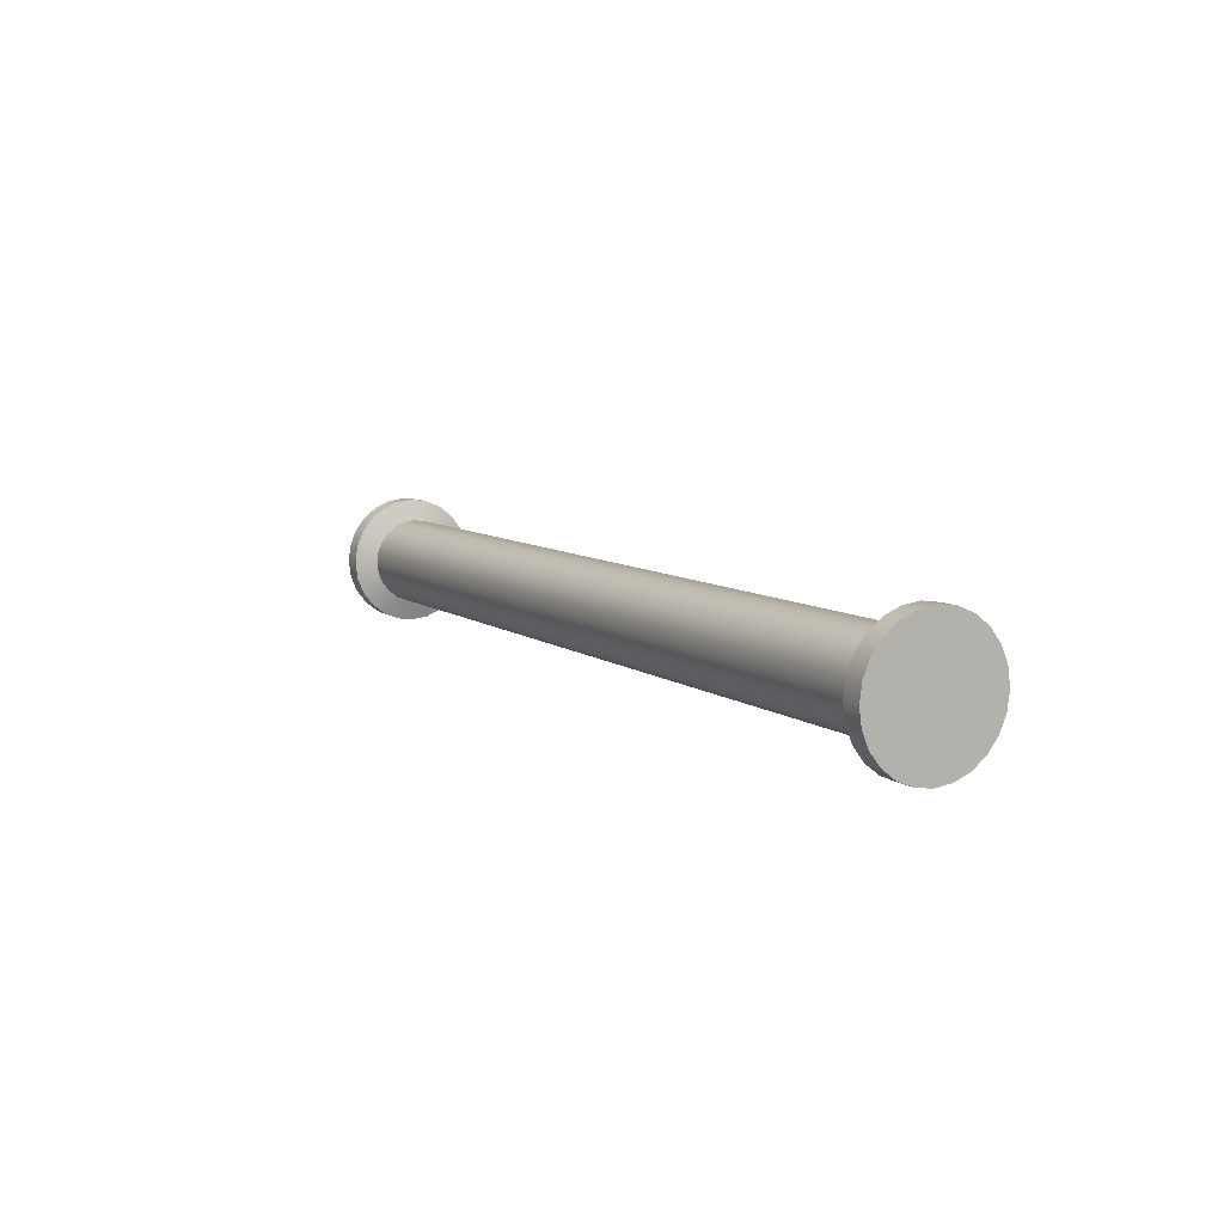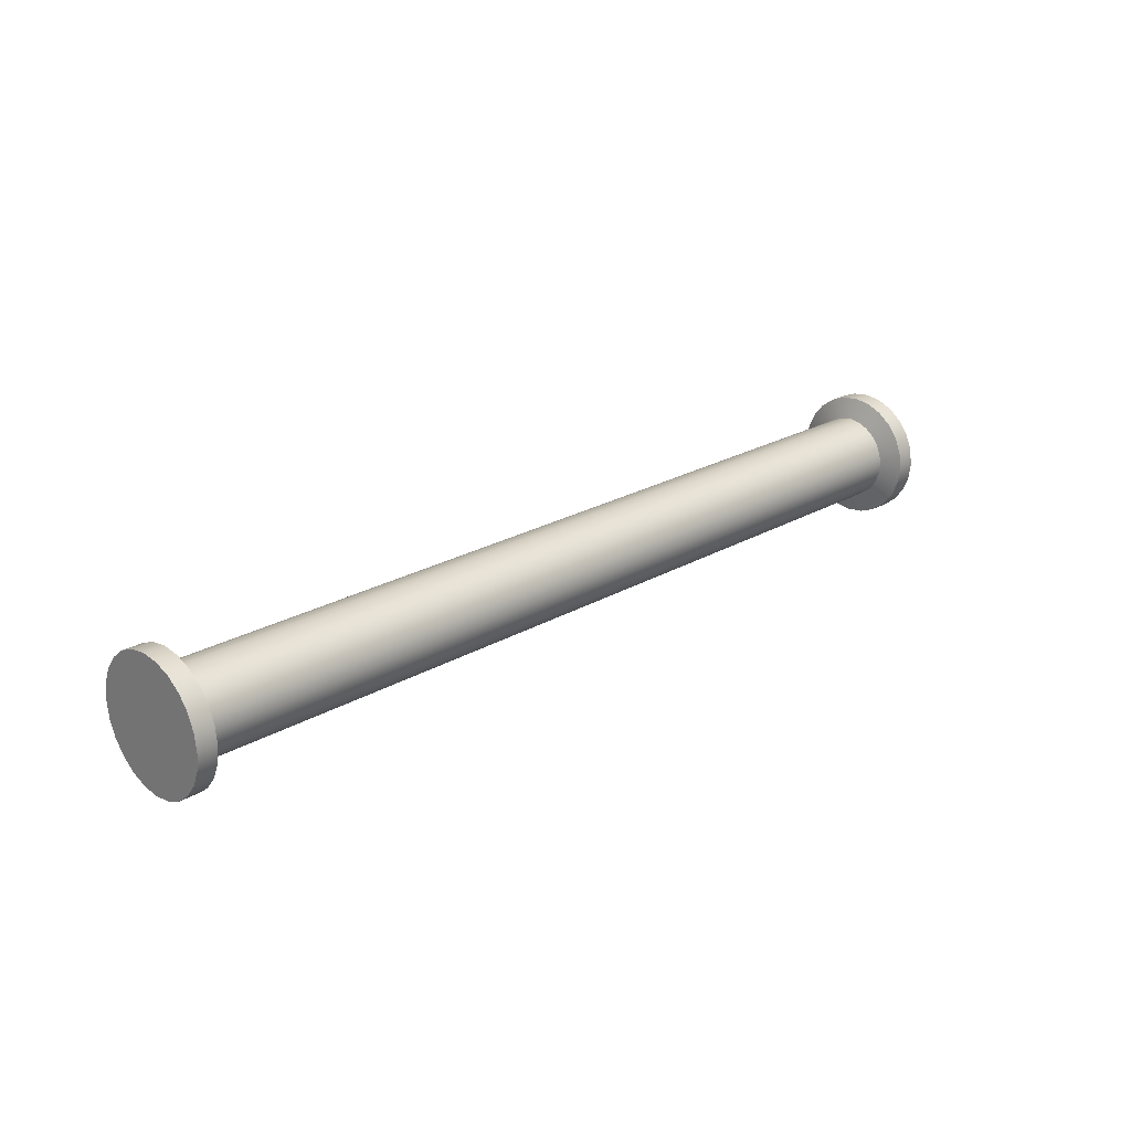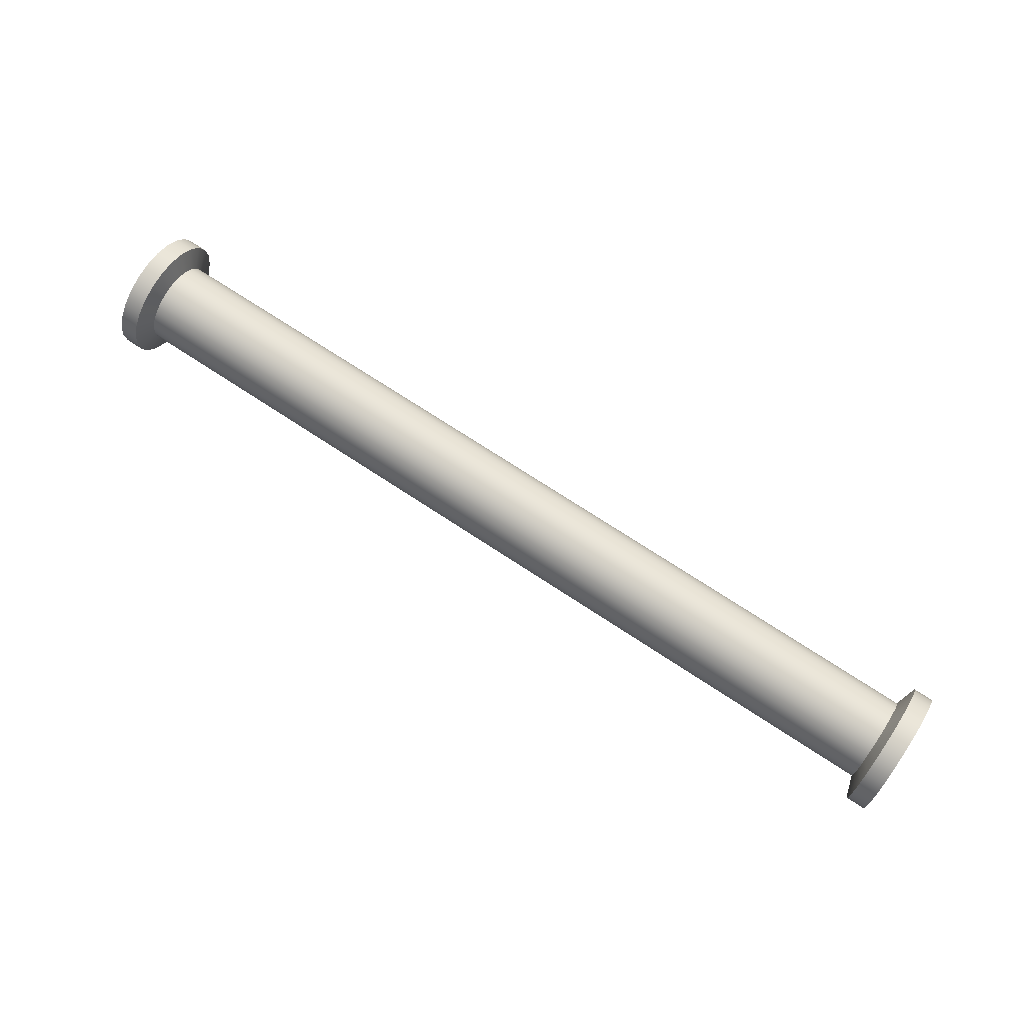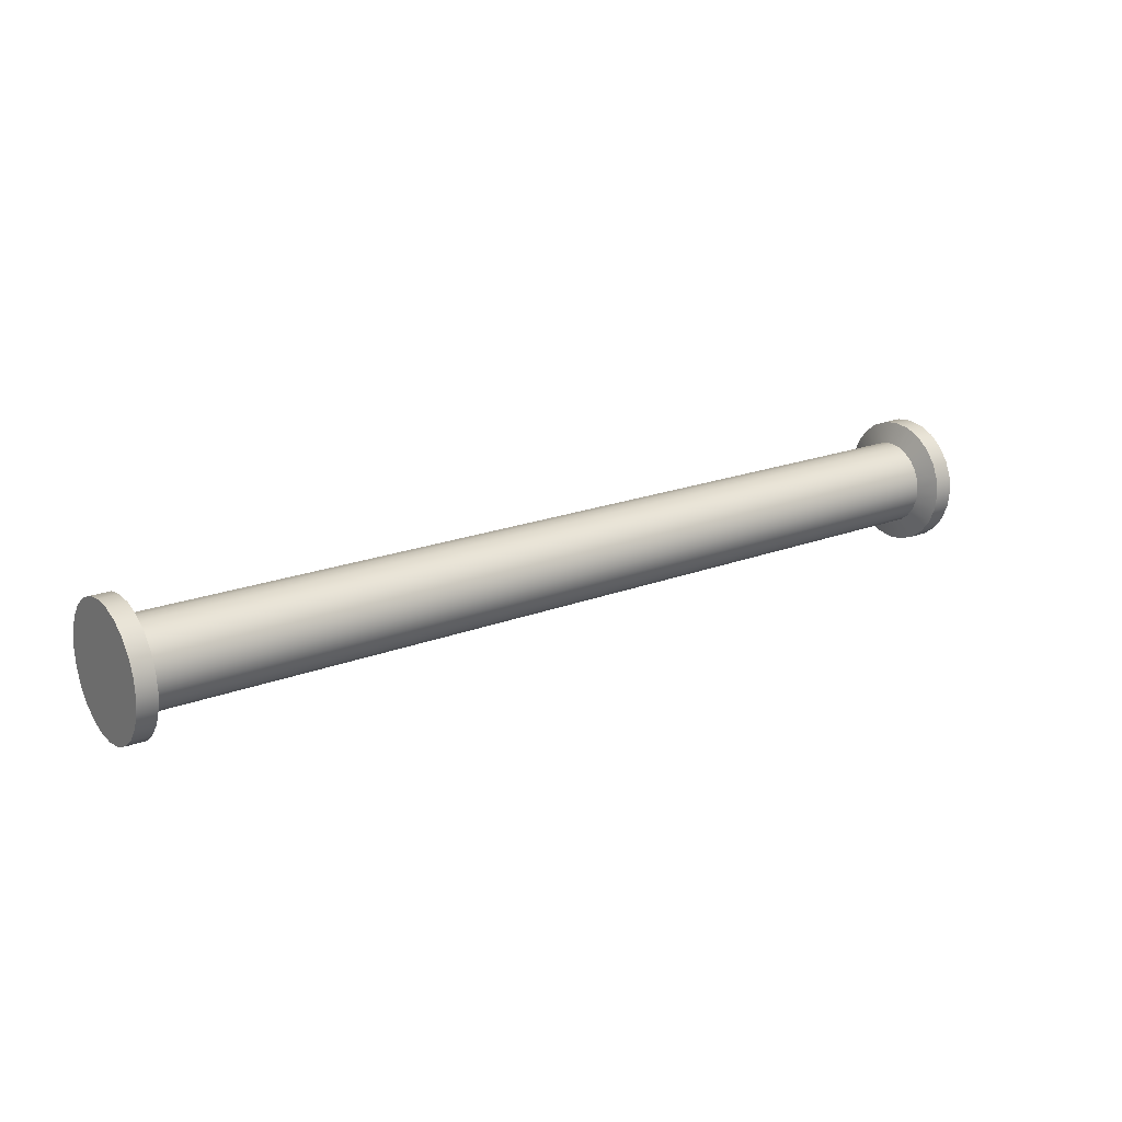
<metadata>
{"format":"obj","ext":"obj","renderer":"f3d","projection":"perspective","resolution":1024,"background":"white","views":[{"elev":8.2,"azim":61.4,"up":"+Y"},{"elev":23.0,"azim":-44.7,"up":"+Z"},{"elev":71.5,"azim":33.5,"up":"+Y"},{"elev":19.8,"azim":-35.6,"up":"+Z"}]}
</metadata>
<code>
o Group6/mesh7/mesh7-geometry#mesh7-geometry
v -0.1406 0.05212 -0.8323
v -0.1406 0.05872 -0.8323
v -0.1406 0.05542 -0.8327
v -0.1406 0.04904 -0.831
v -0.1389 0.05542 -0.8327
v -0.1428 0.06037 -0.8384
v -0.1389 0.05212 -0.8323
v -0.1428 0.05047 -0.8384
v -0.1389 0.04904 -0.831
v -0.1428 0.04585 -0.8365
v -0.1406 0.0618 -0.831
v -0.1389 0.05872 -0.8323
v -0.1428 0.05542 -0.8391
v -0.1428 0.06499 -0.8365
v -0.1389 0.0464 -0.829
v -0.1428 0.04189 -0.8335
v -0.1406 0.0464 -0.829
v 0.12 0.05542 -0.8327
v 0.12 0.05212 -0.8323
v -0.1485 0.06037 -0.8384
v -0.1485 0.06499 -0.8365
v 0.12 0.04904 -0.831
v -0.1485 0.05542 -0.8391
v -0.1485 0.05047 -0.8384
v 0.12 0.0464 -0.829
v -0.1389 0.0618 -0.831
v -0.1485 0.04585 -0.8365
v -0.1406 0.06444 -0.829
v -0.1428 0.06895 -0.8335
v 0.12 0.05872 -0.8323
v -0.1485 0.06895 -0.8335
v -0.1406 0.04437 -0.8263
v -0.1389 0.04437 -0.8263
v -0.1389 0.06444 -0.829
v -0.1428 0.03885 -0.8295
v -0.1485 0.04189 -0.8335
v 0.1222 0.06037 -0.8384
v 0.1222 0.05047 -0.8384
v 0.1222 0.04585 -0.8365
v 0.1222 0.04189 -0.8335
v 0.12 0.0618 -0.831
v 0.12 0.04437 -0.8263
v -0.1485 0.03885 -0.8295
v -0.1406 0.06647 -0.8263
v -0.1428 0.07199 -0.8295
v 0.1222 0.05542 -0.8391
v 0.1222 0.06499 -0.8365
v 0.1222 0.03885 -0.8295
v 0.12 0.06444 -0.829
v -0.1406 0.0431 -0.8233
v -0.1428 0.03694 -0.8249
v -0.1389 0.0431 -0.8233
v -0.1389 0.06647 -0.8263
v -0.1485 0.03694 -0.8249
v -0.1485 0.07199 -0.8295
v 0.1279 0.05542 -0.8391
v 0.1279 0.06037 -0.8384
v 0.1279 0.05047 -0.8384
v 0.1279 0.04585 -0.8365
v 0.1279 0.04189 -0.8335
v 0.1222 0.06895 -0.8335
v 0.12 0.06647 -0.8263
v 0.1222 0.03694 -0.8249
v 0.12 0.0431 -0.8233
v -0.1406 0.06774 -0.8233
v -0.1428 0.0739 -0.8249
v -0.1389 0.06774 -0.8233
v 0.1279 0.06499 -0.8365
v 0.1279 0.03885 -0.8295
v 0.1222 0.07199 -0.8295
v -0.1406 0.04266 -0.82
v -0.1428 0.03628 -0.82
v -0.1485 0.03628 -0.82
v -0.1389 0.04266 -0.82
v 0.12 0.06774 -0.8233
v -0.1485 0.0739 -0.8249
v 0.1279 0.07199 -0.8295
v 0.1222 0.0739 -0.8249
v 0.1222 0.03628 -0.82
v 0.1279 0.03694 -0.8249
v 0.12 0.04266 -0.82
v -0.1406 0.06817 -0.82
v -0.1389 0.06817 -0.82
v -0.1428 0.07455 -0.82
v 0.12 0.06817 -0.82
v 0.1279 0.06895 -0.8335
v 0.1279 0.0739 -0.8249
v -0.1406 0.0431 -0.8167
v -0.1485 0.03694 -0.815
v -0.1485 0.07455 -0.82
v -0.1389 0.0431 -0.8167
v 0.1222 0.07455 -0.82
v -0.1428 0.03694 -0.815
v 0.1279 0.07455 -0.82
v 0.1222 0.03694 -0.815
v 0.1279 0.03628 -0.82
v 0.12 0.0431 -0.8167
v -0.1406 0.06774 -0.8167
v -0.1389 0.06774 -0.8167
v 0.12 0.06774 -0.8167
v -0.1428 0.0739 -0.815
v -0.1406 0.04437 -0.8136
v -0.1485 0.03885 -0.8104
v -0.1485 0.0739 -0.815
v -0.1389 0.04437 -0.8136
v 0.1279 0.0739 -0.815
v 0.1222 0.0739 -0.815
v -0.1428 0.03885 -0.8104
v 0.1279 0.03694 -0.815
v 0.12 0.04437 -0.8136
v -0.1406 0.06647 -0.8136
v -0.1389 0.06647 -0.8136
v 0.12 0.06647 -0.8136
v -0.1428 0.07199 -0.8104
v -0.1406 0.0464 -0.8109
v -0.1485 0.04189 -0.8064
v -0.1485 0.07199 -0.8104
v 0.1222 0.03885 -0.8104
v -0.1389 0.0464 -0.8109
v 0.1279 0.07199 -0.8104
v 0.1279 0.03885 -0.8104
v 0.1222 0.07199 -0.8104
v -0.1428 0.04189 -0.8064
v 0.12 0.0464 -0.8109
v -0.1406 0.06444 -0.8109
v -0.1389 0.06444 -0.8109
v 0.12 0.06444 -0.8109
v -0.1428 0.06895 -0.8064
v -0.1389 0.04904 -0.8089
v -0.1406 0.04904 -0.8089
v -0.1428 0.04585 -0.8034
v -0.1485 0.06895 -0.8064
v 0.1222 0.04189 -0.8064
v 0.12 0.04904 -0.8089
v 0.1279 0.06895 -0.8064
v 0.1279 0.04189 -0.8064
v 0.1222 0.06895 -0.8064
v -0.1485 0.04585 -0.8034
v -0.1406 0.0618 -0.8089
v -0.1389 0.0618 -0.8089
v 0.12 0.0618 -0.8089
v -0.1485 0.06499 -0.8034
v -0.1389 0.05212 -0.8076
v 0.12 0.05212 -0.8076
v -0.1406 0.05212 -0.8076
v -0.1428 0.05047 -0.8015
v 0.1222 0.04585 -0.8034
v 0.1279 0.04585 -0.8034
v 0.1222 0.06499 -0.8034
v -0.1428 0.06499 -0.8034
v -0.1485 0.05047 -0.8015
v 0.1279 0.06499 -0.8034
v -0.1406 0.05872 -0.8076
v -0.1389 0.05872 -0.8076
v 0.12 0.05872 -0.8076
v -0.1485 0.06037 -0.8015
v -0.1389 0.05542 -0.8072
v 0.12 0.05542 -0.8072
v 0.1222 0.05047 -0.8015
v -0.1406 0.05542 -0.8072
v -0.1428 0.05542 -0.8008
v 0.1279 0.05047 -0.8015
v 0.1222 0.06037 -0.8015
v -0.1428 0.06037 -0.8015
v -0.1485 0.05542 -0.8008
v 0.1279 0.06037 -0.8015
v 0.1222 0.05542 -0.8008
v 0.1279 0.05542 -0.8008
f 1 2 3
f 2 1 4
f 3 2 1
f 4 1 2
f 2 5 3
f 3 5 2
f 3 6 2
f 2 6 3
f 3 7 1
f 1 7 3
f 8 3 1
f 1 3 8
f 1 9 4
f 4 9 1
f 10 1 4
f 4 1 10
f 2 4 11
f 11 4 2
f 5 2 12
f 12 2 5
f 7 3 5
f 5 3 7
f 6 3 13
f 13 3 6
f 14 2 6
f 6 2 14
f 9 1 7
f 7 1 9
f 3 8 13
f 13 8 3
f 1 10 8
f 8 10 1
f 15 4 9
f 9 4 15
f 4 16 10
f 10 16 4
f 11 4 17
f 17 4 11
f 11 12 2
f 2 12 11
f 2 14 11
f 11 14 2
f 12 18 5
f 5 18 12
f 7 12 5
f 5 12 7
f 5 19 7
f 7 19 5
f 13 20 6
f 6 20 13
f 6 21 14
f 14 21 6
f 7 22 9
f 9 22 7
f 12 7 9
f 9 7 12
f 8 23 13
f 13 23 8
f 10 24 8
f 8 24 10
f 4 15 17
f 17 15 4
f 9 25 15
f 15 25 9
f 26 9 15
f 15 9 26
f 16 4 17
f 17 4 16
f 16 27 10
f 10 27 16
f 11 17 28
f 28 17 11
f 12 11 26
f 26 11 12
f 29 11 14
f 14 11 29
f 18 12 30
f 30 12 18
f 19 5 18
f 18 5 19
f 22 7 19
f 19 7 22
f 20 13 23
f 23 13 20
f 21 6 20
f 20 6 21
f 31 14 21
f 21 14 31
f 25 9 22
f 22 9 25
f 12 9 26
f 26 9 12
f 23 8 24
f 24 8 23
f 24 10 27
f 27 10 24
f 15 32 17
f 17 32 15
f 25 33 15
f 15 33 25
f 26 15 34
f 34 15 26
f 17 35 16
f 16 35 17
f 27 16 36
f 36 16 27
f 28 17 32
f 32 17 28
f 28 26 11
f 11 26 28
f 11 29 28
f 28 29 11
f 26 30 12
f 12 30 26
f 14 31 29
f 29 31 14
f 37 18 30
f 30 18 37
f 30 19 18
f 18 19 30
f 18 38 19
f 19 38 18
f 19 39 22
f 22 39 19
f 19 30 22
f 22 30 19
f 24 20 23
f 23 20 24
f 20 27 21
f 21 27 20
f 21 36 31
f 31 36 21
f 22 40 25
f 25 40 22
f 22 41 25
f 25 41 22
f 20 24 27
f 27 24 20
f 32 15 33
f 33 15 32
f 35 17 32
f 32 17 35
f 33 25 42
f 42 25 33
f 34 15 33
f 33 15 34
f 26 28 34
f 34 28 26
f 34 41 26
f 26 41 34
f 43 16 35
f 35 16 43
f 16 43 36
f 36 43 16
f 21 27 36
f 36 27 21
f 28 32 44
f 44 32 28
f 45 28 29
f 29 28 45
f 30 26 41
f 41 26 30
f 31 45 29
f 29 45 31
f 18 37 46
f 46 37 18
f 30 47 37
f 37 47 30
f 38 18 46
f 46 18 38
f 39 19 38
f 38 19 39
f 40 22 39
f 39 22 40
f 22 30 41
f 41 30 22
f 31 36 43
f 43 36 31
f 48 25 40
f 40 25 48
f 25 41 49
f 49 41 25
f 33 50 32
f 32 50 33
f 32 51 35
f 35 51 32
f 25 49 42
f 42 49 25
f 25 48 42
f 42 48 25
f 42 52 33
f 33 52 42
f 34 33 53
f 53 33 34
f 28 53 34
f 34 53 28
f 41 34 49
f 49 34 41
f 35 54 43
f 43 54 35
f 44 32 50
f 50 32 44
f 28 45 44
f 44 45 28
f 53 28 44
f 44 28 53
f 47 30 41
f 41 30 47
f 45 31 55
f 55 31 45
f 37 56 46
f 46 56 37
f 47 57 37
f 37 57 47
f 46 58 38
f 38 58 46
f 38 59 39
f 39 59 38
f 39 60 40
f 40 60 39
f 31 43 55
f 55 43 31
f 60 48 40
f 40 48 60
f 61 41 49
f 49 41 61
f 50 33 52
f 52 33 50
f 51 32 50
f 50 32 51
f 54 35 51
f 51 35 54
f 42 49 62
f 62 49 42
f 63 42 48
f 48 42 63
f 52 42 64
f 64 42 52
f 53 33 52
f 52 33 53
f 62 34 53
f 53 34 62
f 34 62 49
f 49 62 34
f 55 43 54
f 54 43 55
f 44 50 65
f 65 50 44
f 66 44 45
f 45 44 66
f 44 67 53
f 53 67 44
f 41 61 47
f 47 61 41
f 55 66 45
f 45 66 55
f 56 37 57
f 57 37 56
f 58 46 56
f 56 46 58
f 57 47 68
f 68 47 57
f 59 38 58
f 58 38 59
f 60 39 59
f 59 39 60
f 48 60 69
f 69 60 48
f 49 70 61
f 61 70 49
f 52 71 50
f 50 71 52
f 50 72 51
f 51 72 50
f 51 73 54
f 54 73 51
f 70 49 62
f 62 49 70
f 42 62 64
f 64 62 42
f 42 63 64
f 64 63 42
f 69 63 48
f 48 63 69
f 64 74 52
f 52 74 64
f 53 52 67
f 67 52 53
f 53 75 62
f 62 75 53
f 55 54 76
f 76 54 55
f 65 50 71
f 71 50 65
f 67 44 65
f 65 44 67
f 44 66 65
f 65 66 44
f 75 53 67
f 67 53 75
f 61 68 47
f 47 68 61
f 66 55 76
f 76 55 66
f 57 58 56
f 56 58 57
f 59 57 68
f 68 57 59
f 58 57 59
f 59 57 58
f 59 68 60
f 60 68 59
f 60 77 69
f 69 77 60
f 77 61 70
f 70 61 77
f 71 52 74
f 74 52 71
f 72 50 71
f 71 50 72
f 73 51 72
f 72 51 73
f 76 54 73
f 73 54 76
f 62 78 70
f 70 78 62
f 64 62 75
f 75 62 64
f 79 64 63
f 63 64 79
f 63 69 80
f 80 69 63
f 74 64 81
f 81 64 74
f 67 52 74
f 74 52 67
f 78 62 75
f 75 62 78
f 65 71 82
f 82 71 65
f 65 83 67
f 67 83 65
f 84 65 66
f 66 65 84
f 67 85 75
f 75 85 67
f 68 61 86
f 86 61 68
f 76 84 66
f 66 84 76
f 60 68 86
f 86 68 60
f 60 86 77
f 77 86 60
f 69 77 80
f 80 77 69
f 61 77 86
f 86 77 61
f 70 87 77
f 77 87 70
f 74 88 71
f 71 88 74
f 88 72 71
f 71 72 88
f 72 89 73
f 73 89 72
f 76 73 90
f 90 73 76
f 87 70 78
f 78 70 87
f 64 75 81
f 81 75 64
f 64 79 81
f 81 79 64
f 80 79 63
f 63 79 80
f 81 91 74
f 74 91 81
f 67 74 83
f 83 74 67
f 75 92 78
f 78 92 75
f 82 71 88
f 88 71 82
f 83 65 82
f 82 65 83
f 65 84 82
f 82 84 65
f 85 67 83
f 83 67 85
f 81 75 85
f 85 75 81
f 92 75 85
f 85 75 92
f 84 76 90
f 90 76 84
f 80 77 87
f 87 77 80
f 88 74 91
f 91 74 88
f 72 88 93
f 93 88 72
f 89 72 93
f 93 72 89
f 90 73 89
f 89 73 90
f 78 94 87
f 87 94 78
f 95 81 79
f 79 81 95
f 79 80 96
f 96 80 79
f 91 81 97
f 97 81 91
f 83 74 91
f 91 74 83
f 94 78 92
f 92 78 94
f 82 88 98
f 98 88 82
f 82 99 83
f 83 99 82
f 84 98 82
f 82 98 84
f 83 100 85
f 85 100 83
f 81 85 97
f 97 85 81
f 100 92 85
f 85 92 100
f 90 101 84
f 84 101 90
f 80 87 96
f 96 87 80
f 91 102 88
f 88 102 91
f 102 93 88
f 88 93 102
f 93 103 89
f 89 103 93
f 90 89 104
f 104 89 90
f 96 87 94
f 94 87 96
f 81 95 97
f 97 95 81
f 96 95 79
f 79 95 96
f 97 105 91
f 91 105 97
f 83 91 99
f 99 91 83
f 92 106 94
f 94 106 92
f 98 88 102
f 102 88 98
f 99 82 98
f 98 82 99
f 100 83 99
f 99 83 100
f 98 84 101
f 101 84 98
f 97 85 100
f 100 85 97
f 92 100 107
f 107 100 92
f 101 90 104
f 104 90 101
f 102 91 105
f 105 91 102
f 93 102 108
f 108 102 93
f 103 93 108
f 108 93 103
f 104 89 103
f 103 89 104
f 96 94 109
f 109 94 96
f 95 110 97
f 97 110 95
f 95 96 109
f 109 96 95
f 105 97 110
f 110 97 105
f 99 91 105
f 105 91 99
f 106 92 107
f 107 92 106
f 109 94 106
f 106 94 109
f 98 102 111
f 111 102 98
f 98 112 99
f 99 112 98
f 99 113 100
f 100 113 99
f 101 111 98
f 98 111 101
f 97 100 110
f 110 100 97
f 113 107 100
f 100 107 113
f 104 114 101
f 101 114 104
f 105 115 102
f 102 115 105
f 115 108 102
f 102 108 115
f 108 116 103
f 103 116 108
f 104 103 117
f 117 103 104
f 110 95 118
f 118 95 110
f 109 118 95
f 95 118 109
f 110 119 105
f 105 119 110
f 99 105 112
f 112 105 99
f 107 120 106
f 106 120 107
f 109 106 121
f 121 106 109
f 111 102 115
f 115 102 111
f 112 98 111
f 111 98 112
f 113 99 112
f 112 99 113
f 110 100 113
f 113 100 110
f 111 101 114
f 114 101 111
f 107 113 122
f 122 113 107
f 114 104 117
f 117 104 114
f 115 105 119
f 119 105 115
f 108 115 123
f 123 115 108
f 116 108 123
f 123 108 116
f 117 103 116
f 116 103 117
f 118 124 110
f 110 124 118
f 118 109 121
f 121 109 118
f 119 110 124
f 124 110 119
f 112 105 119
f 119 105 112
f 120 107 122
f 122 107 120
f 121 106 120
f 120 106 121
f 111 115 125
f 125 115 111
f 111 126 112
f 112 126 111
f 112 127 113
f 113 127 112
f 110 113 124
f 124 113 110
f 114 125 111
f 111 125 114
f 127 122 113
f 113 122 127
f 117 128 114
f 114 128 117
f 129 115 119
f 119 115 129
f 130 123 115
f 115 123 130
f 131 116 123
f 123 116 131
f 117 116 132
f 132 116 117
f 124 118 133
f 133 118 124
f 121 133 118
f 118 133 121
f 134 119 124
f 124 119 134
f 112 119 126
f 126 119 112
f 122 135 120
f 120 135 122
f 121 120 136
f 136 120 121
f 125 115 130
f 130 115 125
f 126 111 125
f 125 111 126
f 127 112 126
f 126 112 127
f 124 113 127
f 127 113 124
f 125 114 128
f 128 114 125
f 122 127 137
f 137 127 122
f 128 117 132
f 132 117 128
f 115 129 130
f 130 129 115
f 119 134 129
f 129 134 119
f 126 119 129
f 129 119 126
f 123 130 131
f 131 130 123
f 116 131 138
f 138 131 116
f 132 116 138
f 138 116 132
f 133 134 124
f 124 134 133
f 133 121 136
f 136 121 133
f 124 127 134
f 134 127 124
f 135 122 137
f 137 122 135
f 136 120 135
f 135 120 136
f 125 130 139
f 139 130 125
f 139 126 125
f 125 126 139
f 140 127 126
f 126 127 140
f 128 139 125
f 125 139 128
f 141 137 127
f 127 137 141
f 142 128 132
f 132 128 142
f 143 130 129
f 129 130 143
f 144 129 134
f 134 129 144
f 126 129 140
f 140 129 126
f 145 131 130
f 130 131 145
f 146 138 131
f 131 138 146
f 132 138 142
f 142 138 132
f 134 133 147
f 147 133 134
f 148 133 136
f 136 133 148
f 134 127 141
f 141 127 134
f 149 135 137
f 137 135 149
f 136 135 148
f 148 135 136
f 139 130 145
f 145 130 139
f 126 139 140
f 140 139 126
f 127 140 141
f 141 140 127
f 139 128 150
f 150 128 139
f 137 141 149
f 149 141 137
f 128 142 150
f 150 142 128
f 130 143 145
f 145 143 130
f 129 144 143
f 143 144 129
f 140 129 143
f 143 129 140
f 147 144 134
f 134 144 147
f 134 141 144
f 144 141 134
f 131 145 146
f 146 145 131
f 138 146 151
f 151 146 138
f 142 138 151
f 151 138 142
f 133 148 147
f 147 148 133
f 135 149 152
f 152 149 135
f 148 135 152
f 152 135 148
f 139 145 153
f 153 145 139
f 153 140 139
f 139 140 153
f 154 141 140
f 140 141 154
f 150 153 139
f 139 153 150
f 155 149 141
f 141 149 155
f 156 150 142
f 142 150 156
f 157 145 143
f 143 145 157
f 158 143 144
f 144 143 158
f 140 143 154
f 154 143 140
f 144 147 159
f 159 147 144
f 144 141 155
f 155 141 144
f 160 146 145
f 145 146 160
f 161 151 146
f 146 151 161
f 142 151 156
f 156 151 142
f 162 147 148
f 148 147 162
f 163 152 149
f 149 152 163
f 148 152 162
f 162 152 148
f 153 145 160
f 160 145 153
f 140 153 154
f 154 153 140
f 141 154 155
f 155 154 141
f 153 150 164
f 164 150 153
f 149 155 163
f 163 155 149
f 150 156 164
f 164 156 150
f 145 157 160
f 160 157 145
f 143 158 157
f 157 158 143
f 154 143 157
f 157 143 154
f 144 155 158
f 158 155 144
f 159 158 144
f 144 158 159
f 147 162 159
f 159 162 147
f 146 160 161
f 161 160 146
f 151 161 165
f 165 161 151
f 156 151 165
f 165 151 156
f 152 163 166
f 166 163 152
f 162 152 166
f 166 152 162
f 160 154 153
f 153 154 160
f 164 160 153
f 153 160 164
f 157 155 154
f 154 155 157
f 158 163 155
f 155 163 158
f 165 164 156
f 156 164 165
f 154 160 157
f 157 160 154
f 155 157 158
f 158 157 155
f 158 159 167
f 167 159 158
f 168 159 162
f 162 159 168
f 160 164 161
f 161 164 160
f 164 165 161
f 161 165 164
f 167 166 163
f 163 166 167
f 162 166 168
f 168 166 162
f 163 158 167
f 167 158 163
f 159 168 167
f 167 168 159
f 166 167 168
f 168 167 166

</code>
